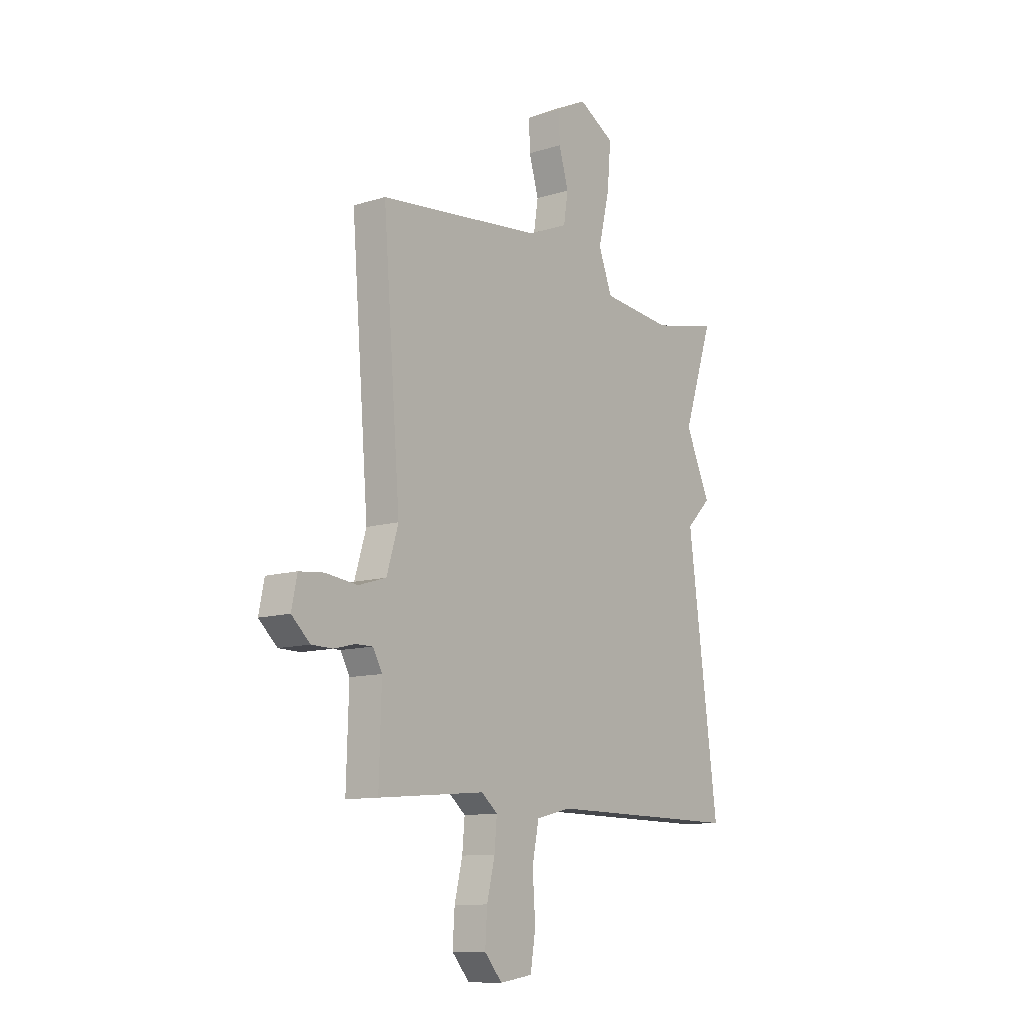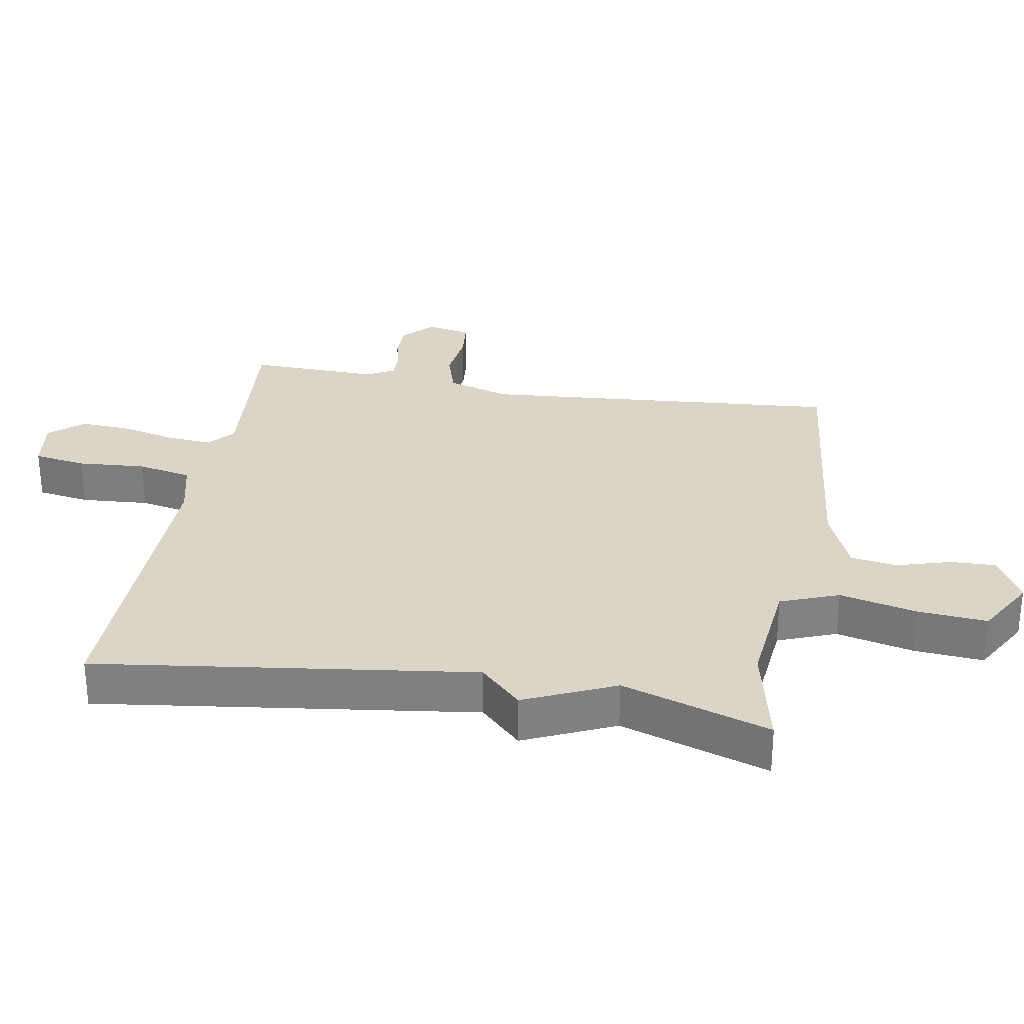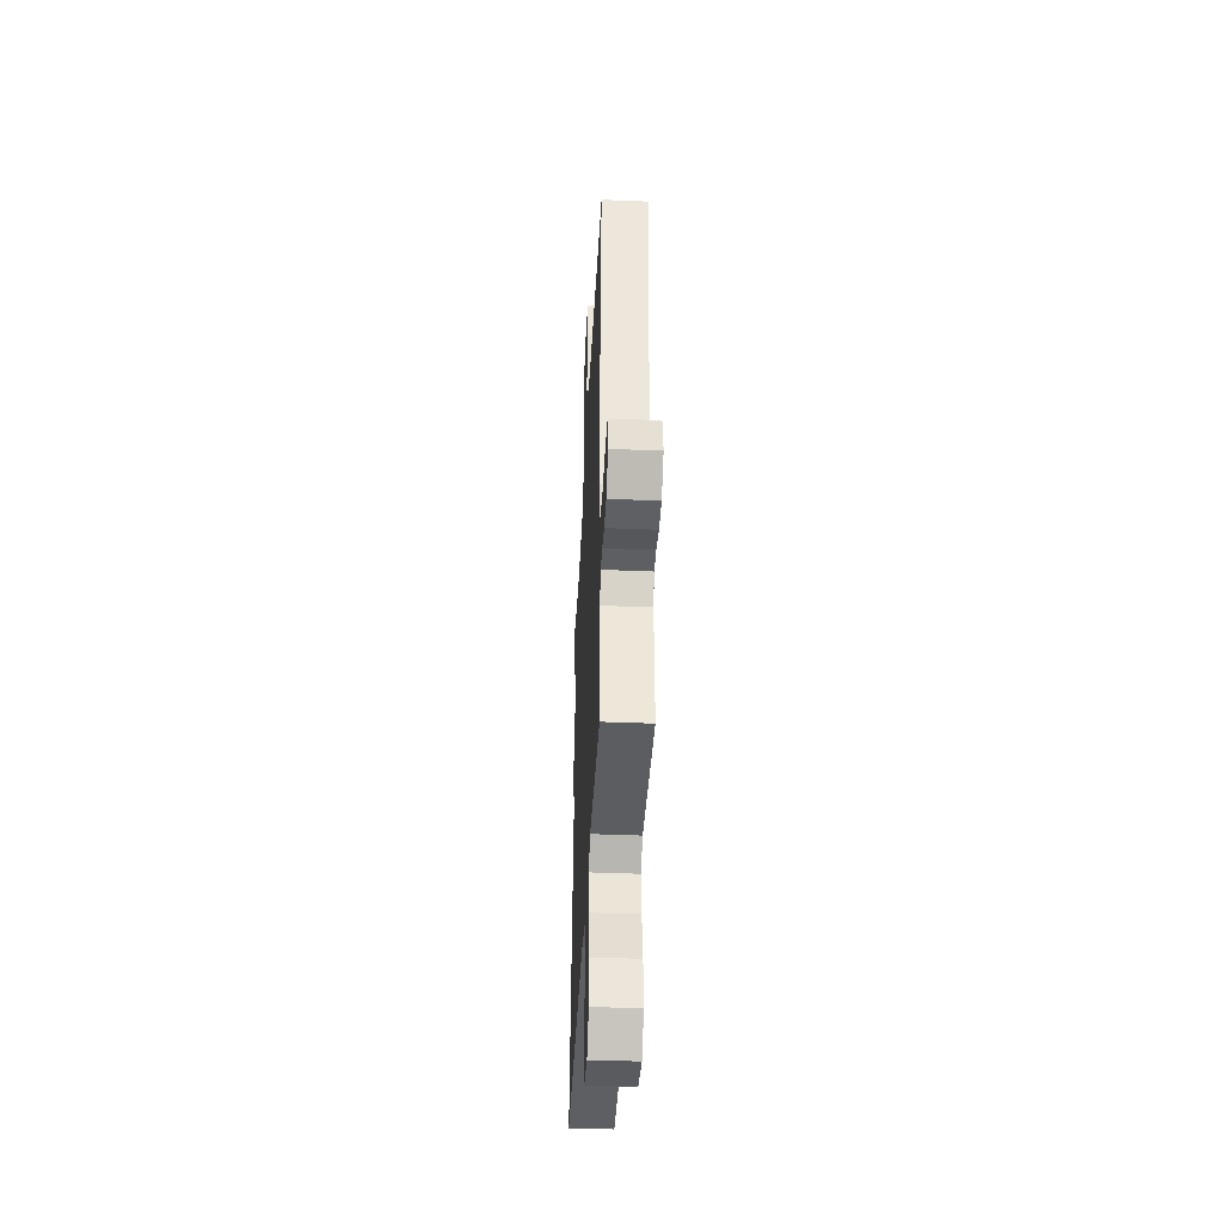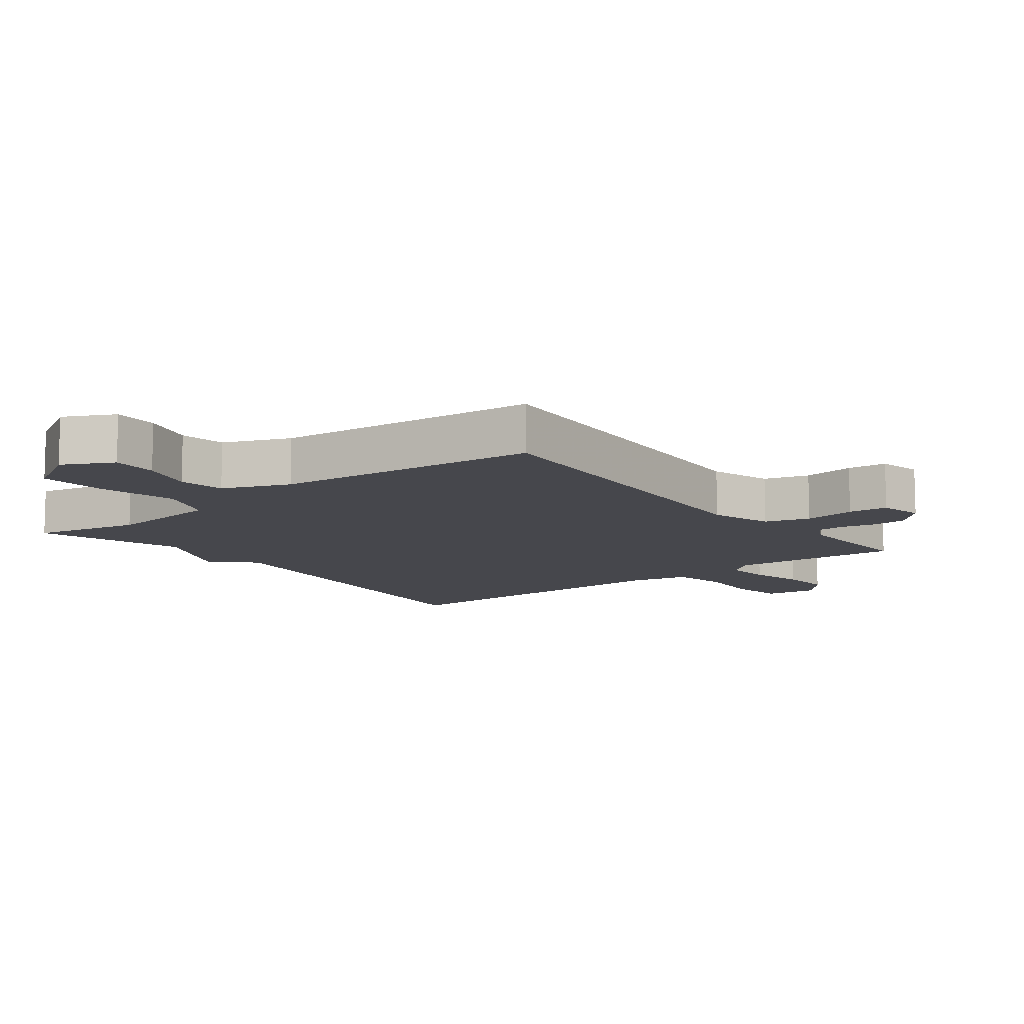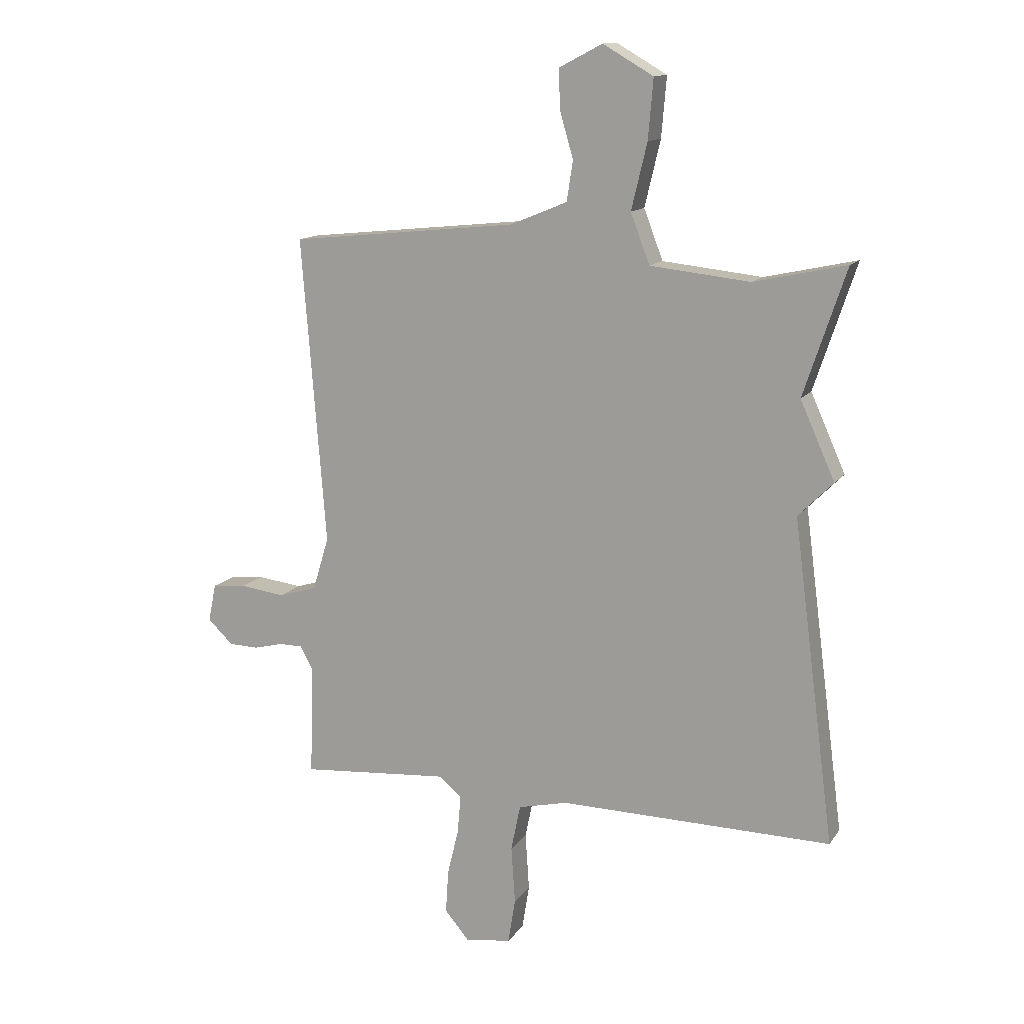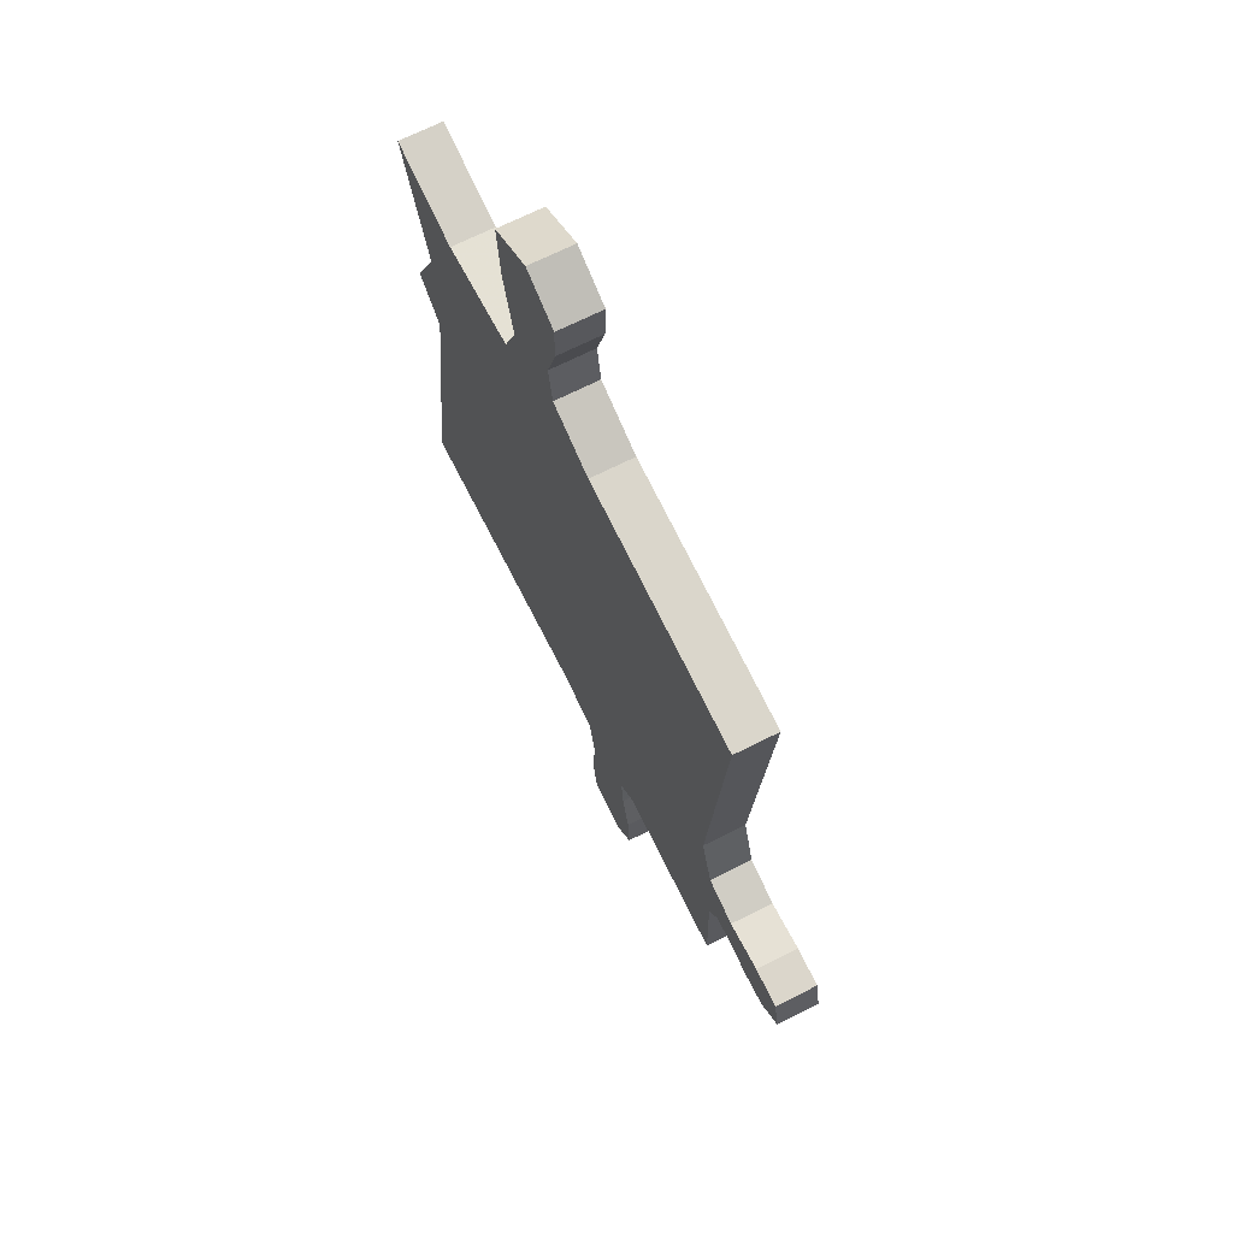
<metadata>
{"format":"obj","ext":"obj","renderer":"f3d","projection":"perspective","resolution":1024,"background":"white","views":[{"elev":-10.9,"azim":127.5,"up":"+Z"},{"elev":29.6,"azim":-80.3,"up":"+Y"},{"elev":-41.0,"azim":87.1,"up":"+Z"},{"elev":-10.9,"azim":38.1,"up":"+Y"},{"elev":13.3,"azim":-157.9,"up":"+Z"},{"elev":69.1,"azim":63.3,"up":"+Z"}]}
</metadata>
<code>
v 0.5 0.07 -0.5
v 0.233 0.07 -0.478
v 0.193 0.07 -0.512
v 0.199 0.07 -0.581
v 0.219 0.07 -0.664
v 0.224 0.07 -0.742
v 0.18 0.07 -0.793
v 0.098 0.07 -0.781
v 0.085 0.07 -0.701
v 0.092 0.07 -0.598
v 0.075 0.07 -0.515
v -0.013 0.07 -0.494
v -0.5 0.07 -0.5
v -0.425 0.07 0.075
v -0.487 0.07 0.137
v -0.425 0.07 0.275
v -0.5 0.07 0.5
v -0.336 0.07 0.464
v -0.158 0.07 0.483
v -0.124 0.07 0.572
v -0.152 0.07 0.689
v -0.161 0.07 0.795
v -0.071 0.07 0.847
v 0.006 0.07 0.807
v 0.004 0.07 0.737
v -0.02 0.07 0.655
v -0.009 0.07 0.584
v 0.093 0.07 0.542
v 0.5 0.07 0.5
v 0.457 0.07 -0.048
v 0.486 0.07 -0.144
v 0.555 0.07 -0.165
v 0.635 0.07 -0.155
v 0.696 0.07 -0.161
v 0.71 0.07 -0.229
v 0.664 0.07 -0.272
v 0.611 0.07 -0.273
v 0.559 0.07 -0.26
v 0.517 0.07 -0.26
v 0.494 0.07 -0.302
v 0.5 0 -0.5
v 0.233 0 -0.478
v 0.193 0 -0.512
v 0.199 0 -0.581
v 0.219 0 -0.664
v 0.224 0 -0.742
v 0.18 0 -0.793
v 0.098 0 -0.781
v 0.085 0 -0.701
v 0.092 0 -0.598
v 0.075 0 -0.515
v -0.013 0 -0.494
v -0.5 0 -0.5
v -0.425 0 0.075
v -0.487 0 0.137
v -0.425 0 0.275
v -0.5 0 0.5
v -0.336 0 0.464
v -0.158 0 0.483
v -0.124 0 0.572
v -0.152 0 0.689
v -0.161 0 0.795
v -0.071 0 0.847
v 0.006 0 0.807
v 0.004 0 0.737
v -0.02 0 0.655
v -0.009 0 0.584
v 0.093 0 0.542
v 0.5 0 0.5
v 0.457 0 -0.048
v 0.486 0 -0.144
v 0.555 0 -0.165
v 0.635 0 -0.155
v 0.696 0 -0.161
v 0.71 0 -0.229
v 0.664 0 -0.272
v 0.611 0 -0.273
v 0.559 0 -0.26
v 0.517 0 -0.26
v 0.494 0 -0.302
f 36 37 38
f 35 36 38
f 34 35 38
f 33 34 38
f 32 33 38
f 31 32 38 39
f 30 31 39 40
f 28 29 30
f 40 1 2
f 30 40 2
f 28 30 2
f 27 28 2
f 24 25 26
f 23 24 26
f 22 23 26
f 21 22 26
f 20 21 26
f 19 20 26 27
f 16 17 18
f 16 18 19
f 15 16 19
f 14 15 19
f 19 27 2
f 14 19 2
f 13 14 2
f 12 13 2
f 8 9 10
f 7 8 10
f 6 7 10
f 5 6 10
f 4 5 10
f 3 4 10 11
f 2 3 11 12
f 78 77 76
f 78 76 75
f 78 75 74
f 78 74 73
f 78 73 72
f 79 78 72 71
f 80 79 71 70
f 70 69 68
f 42 41 80
f 42 80 70
f 42 70 68
f 42 68 67
f 66 65 64
f 66 64 63
f 66 63 62
f 66 62 61
f 66 61 60
f 67 66 60 59
f 58 57 56
f 59 58 56
f 59 56 55
f 59 55 54
f 42 67 59
f 42 59 54
f 42 54 53
f 42 53 52
f 50 49 48
f 50 48 47
f 50 47 46
f 50 46 45
f 50 45 44
f 51 50 44 43
f 52 51 43 42
f 1 41 42 2
f 2 42 43 3
f 3 43 44 4
f 4 44 45 5
f 5 45 46 6
f 6 46 47 7
f 7 47 48 8
f 8 48 49 9
f 9 49 50 10
f 10 50 51 11
f 11 51 52 12
f 12 52 53 13
f 13 53 54 14
f 14 54 55 15
f 15 55 56 16
f 16 56 57 17
f 17 57 58 18
f 18 58 59 19
f 19 59 60 20
f 20 60 61 21
f 21 61 62 22
f 22 62 63 23
f 23 63 64 24
f 24 64 65 25
f 25 65 66 26
f 26 66 67 27
f 27 67 68 28
f 28 68 69 29
f 29 69 70 30
f 30 70 71 31
f 31 71 72 32
f 32 72 73 33
f 33 73 74 34
f 34 74 75 35
f 35 75 76 36
f 36 76 77 37
f 37 77 78 38
f 38 78 79 39
f 39 79 80 40
f 40 80 41 1

</code>
